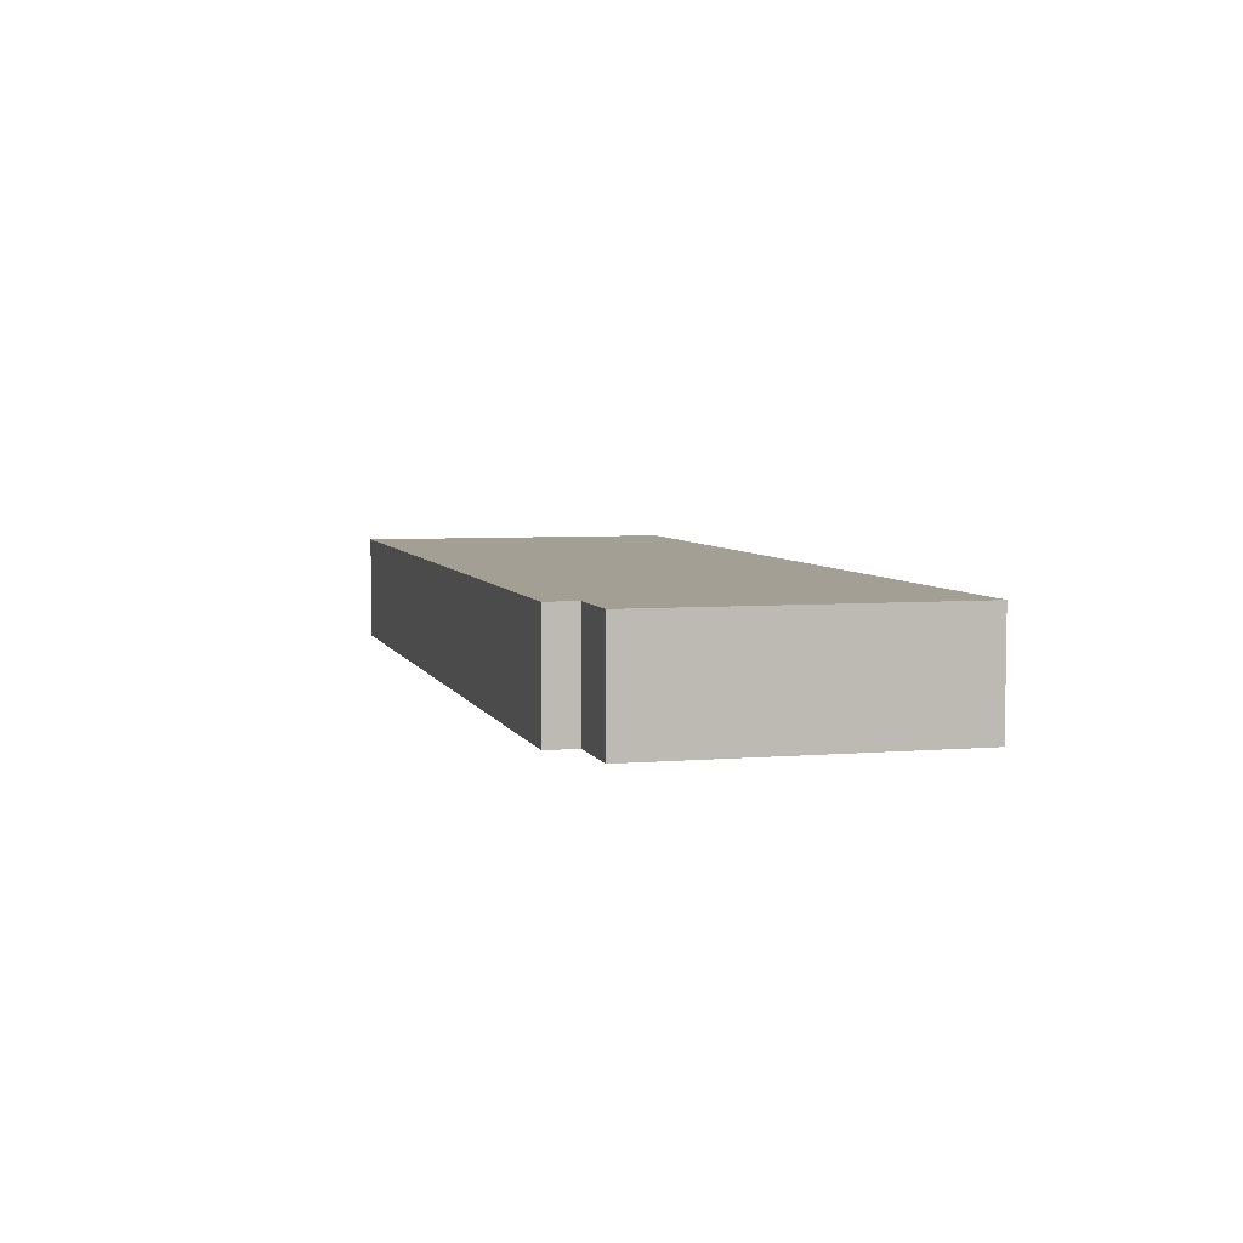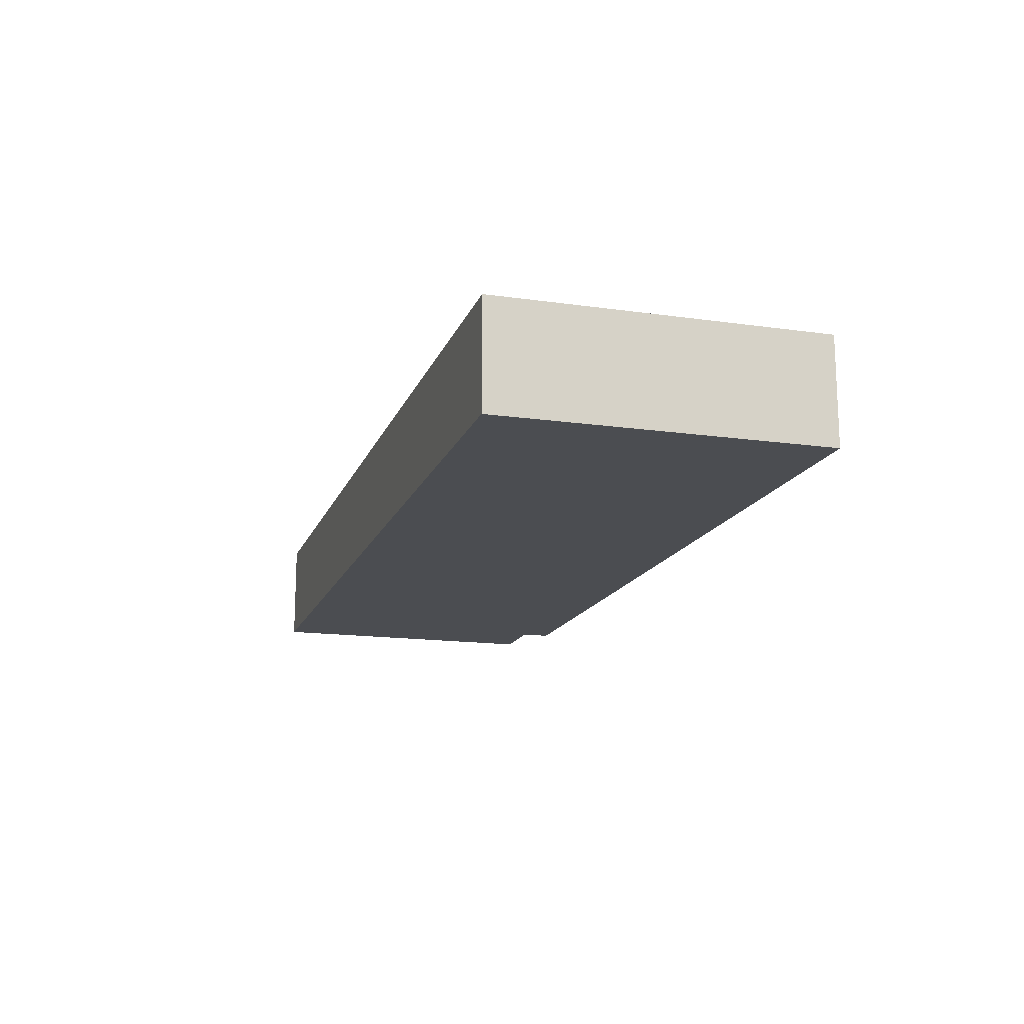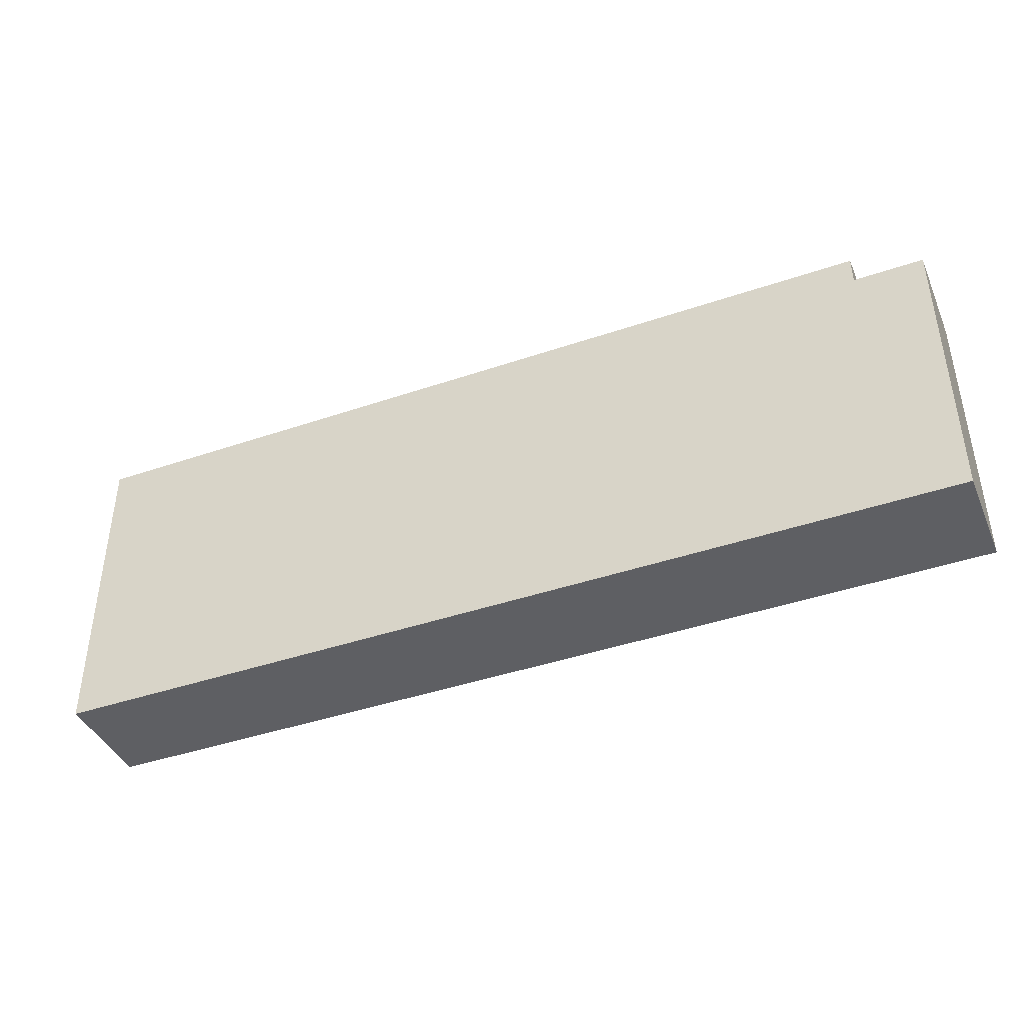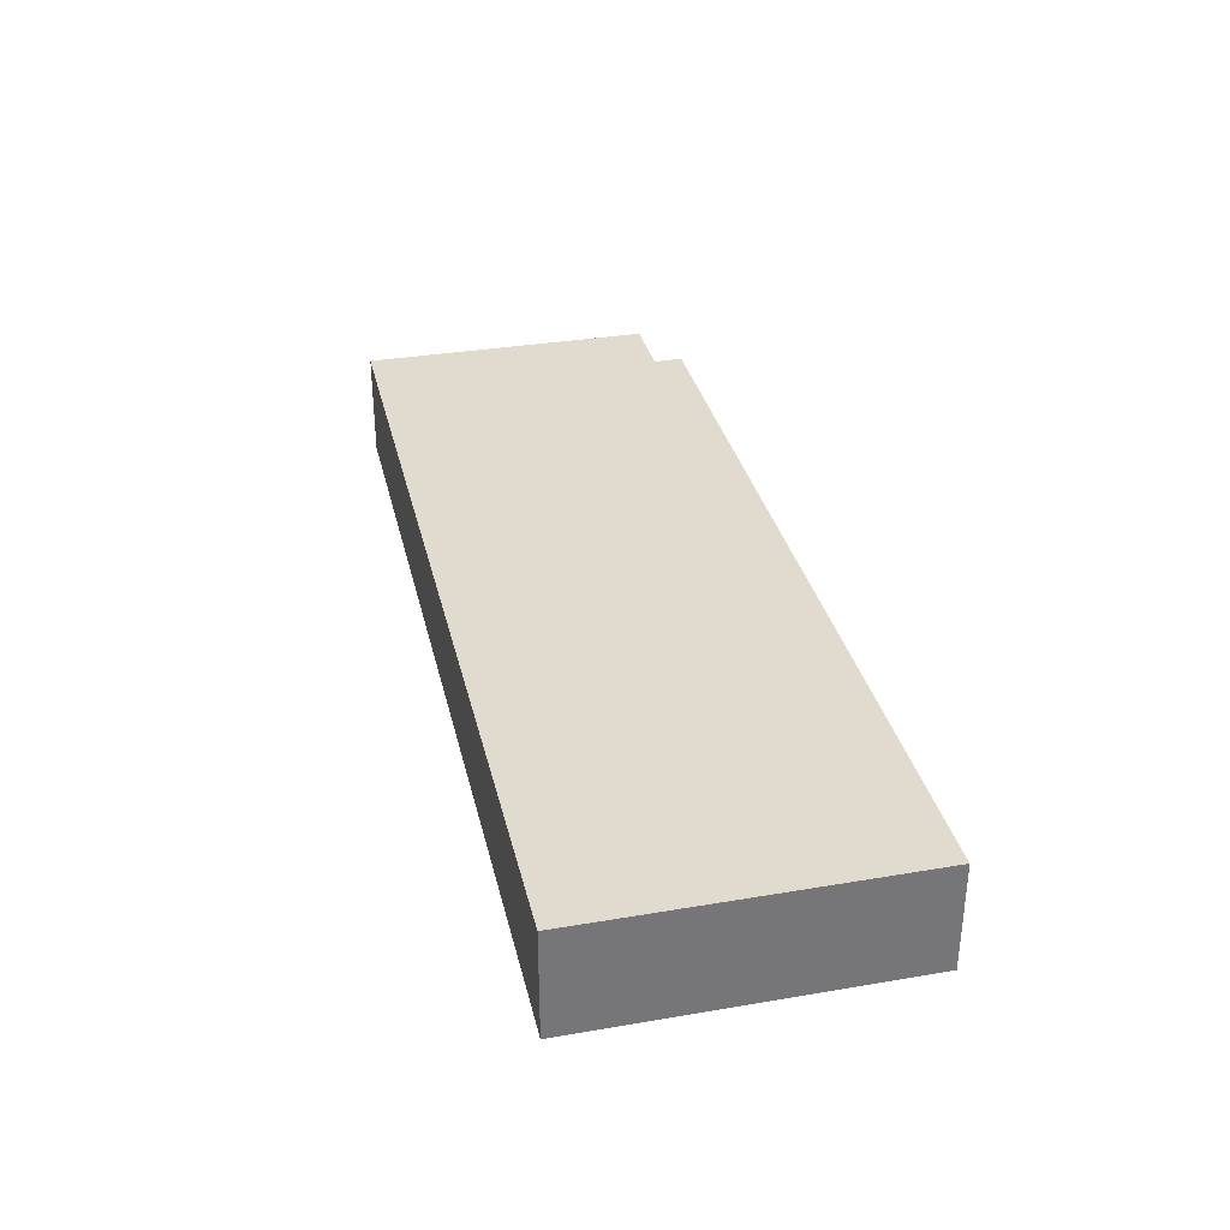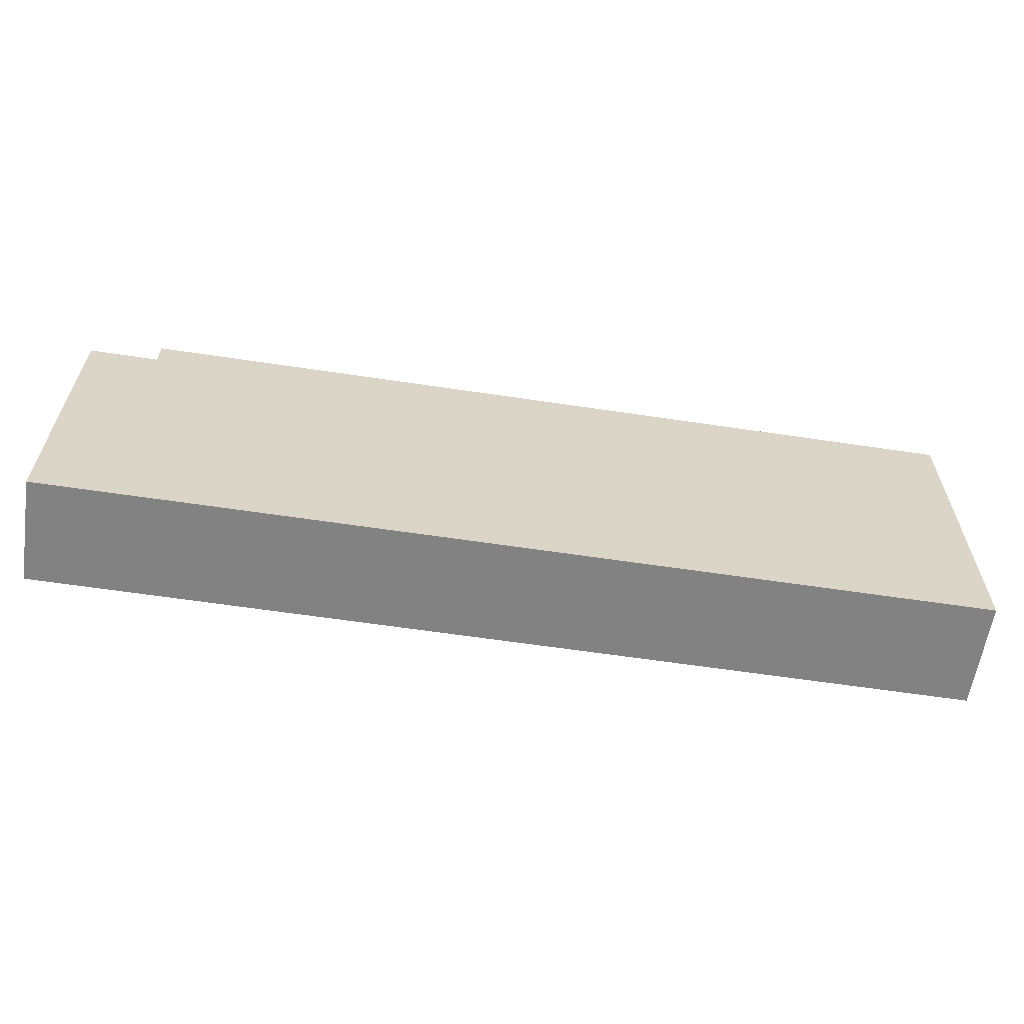
<metadata>
{"format":"obj","ext":"obj","renderer":"f3d","projection":"perspective","resolution":1024,"background":"white","views":[{"elev":5.3,"azim":74.9,"up":"+Y"},{"elev":-15.6,"azim":-106.7,"up":"+Y"},{"elev":-41.3,"azim":22.3,"up":"+Z"},{"elev":33.4,"azim":-103.2,"up":"+Y"},{"elev":-60.9,"azim":171.4,"up":"+Z"}]}
</metadata>
<code>
v  0 4.159 2.547e-16
v  33.5 4.159 -0.988
v  0.004 4.159 -2.177
v  33.49 4.159 0.163
v  0.016 4.159 -9.449
v  9.175 4.159 -12.72
v  0.022 4.159 -12.76
v  36.16 4.159 -12.6
v  36.28 4.159 -12.59
v  36.24 4.159 -0.975
v  0.004 4.159 -2.204
v  0.022 7.811e-16 -12.76
v  0.016 5.786e-16 -9.449
v  0.004 1.35e-16 -2.204
v  0.004 1.333e-16 -2.177
v  0 0 0
v  33.49 -9.981e-18 0.163
v  33.5 6.05e-17 -0.988
v  36.24 5.97e-17 -0.975
v  36.28 7.712e-16 -12.59
v  36.16 7.712e-16 -12.6
v  9.175 7.786e-16 -12.72
g defaultobject
f 1 2 3
f 2 1 4
f 5 6 7
f 6 5 8
f 8 5 9
f 9 5 10
f 10 5 11
f 10 11 3
f 10 3 2
f 12 5 7
f 5 12 13
f 5 13 11
f 11 13 14
f 11 14 3
f 3 14 1
f 1 14 15
f 1 15 16
f 16 4 1
f 4 16 17
f 18 10 2
f 10 18 19
f 17 2 4
f 2 17 18
f 19 9 10
f 9 19 20
f 20 8 9
f 8 20 6
f 6 20 21
f 6 21 22
f 6 22 7
f 7 22 12
f 16 18 17
f 18 16 22
f 22 16 15
f 22 15 12
f 12 15 14
f 12 14 13
f 18 20 19
f 20 18 21
f 21 18 22

</code>
